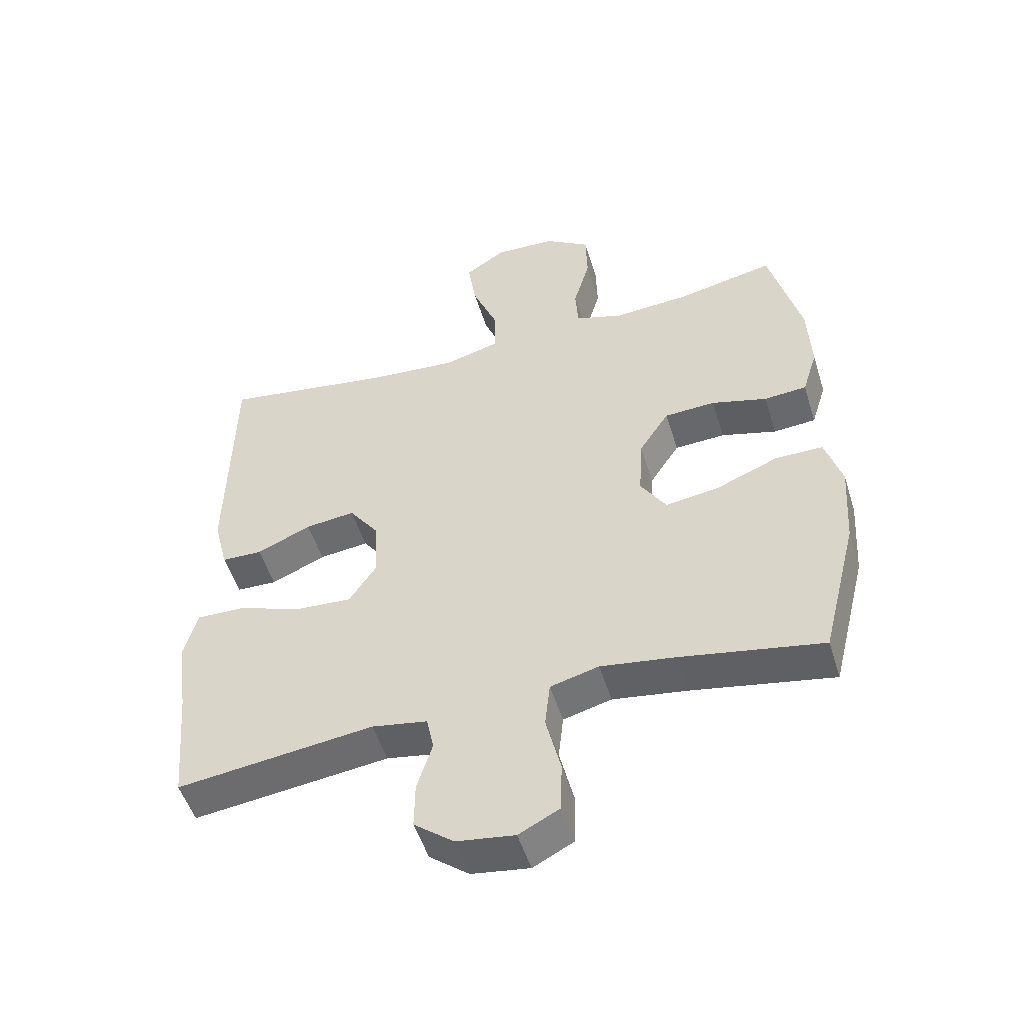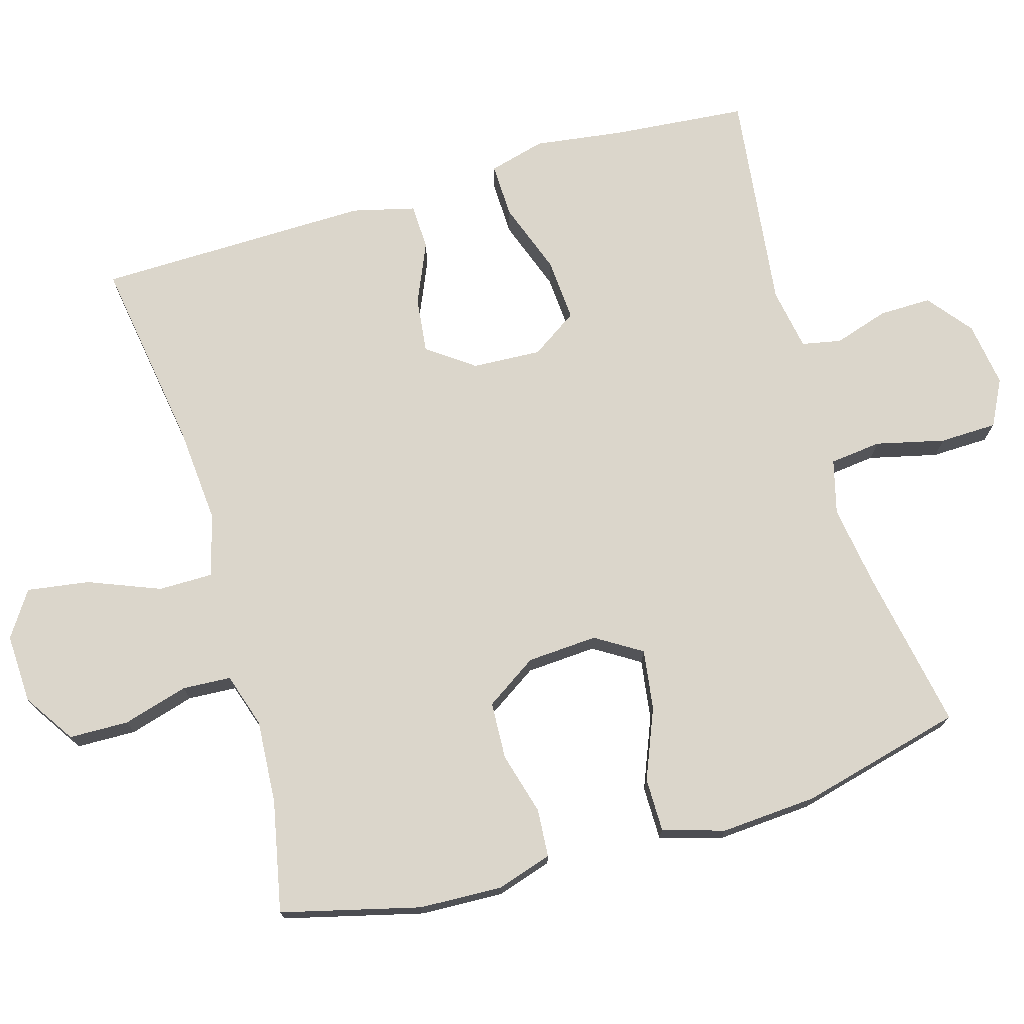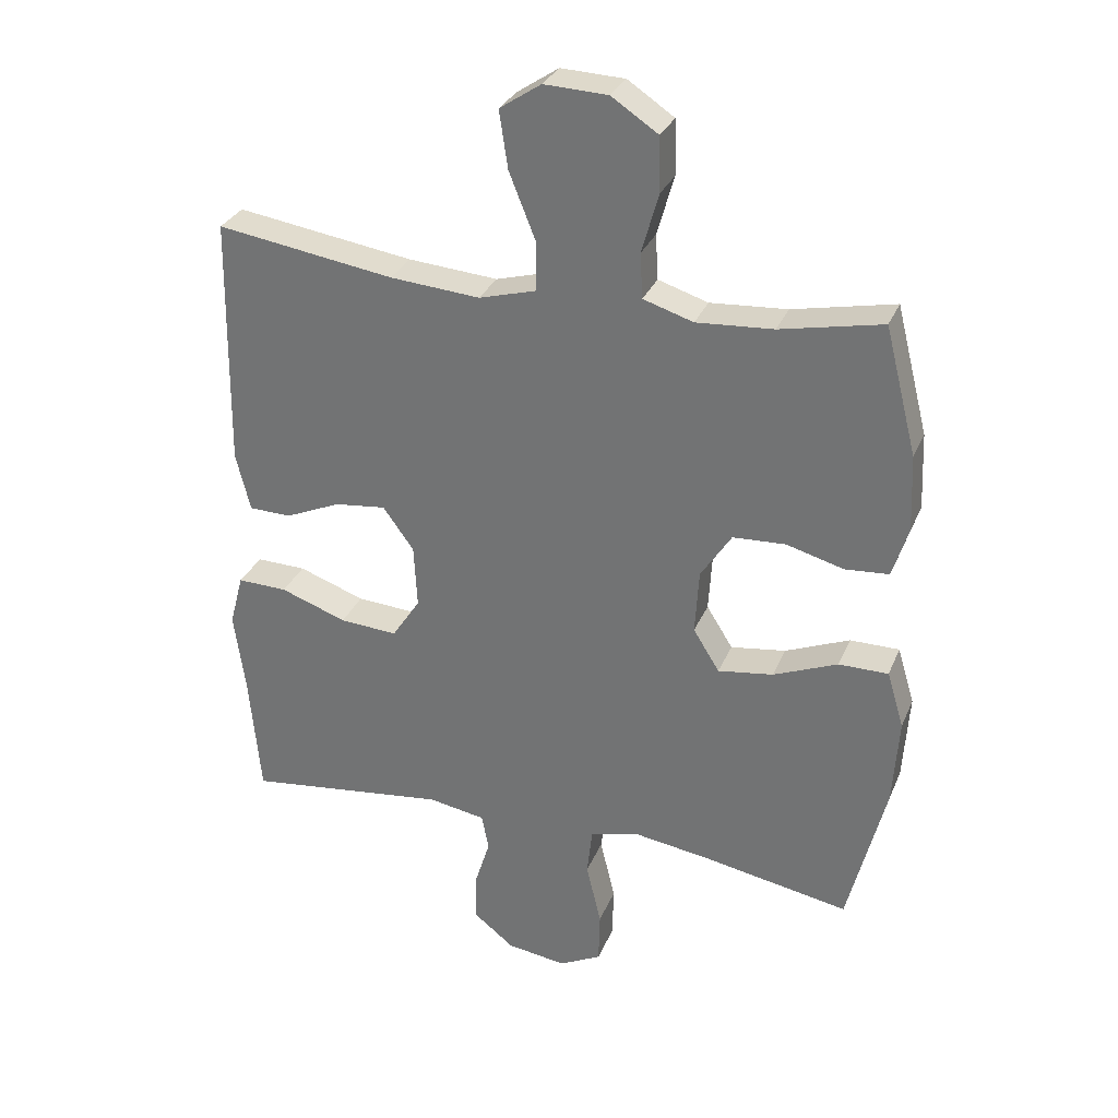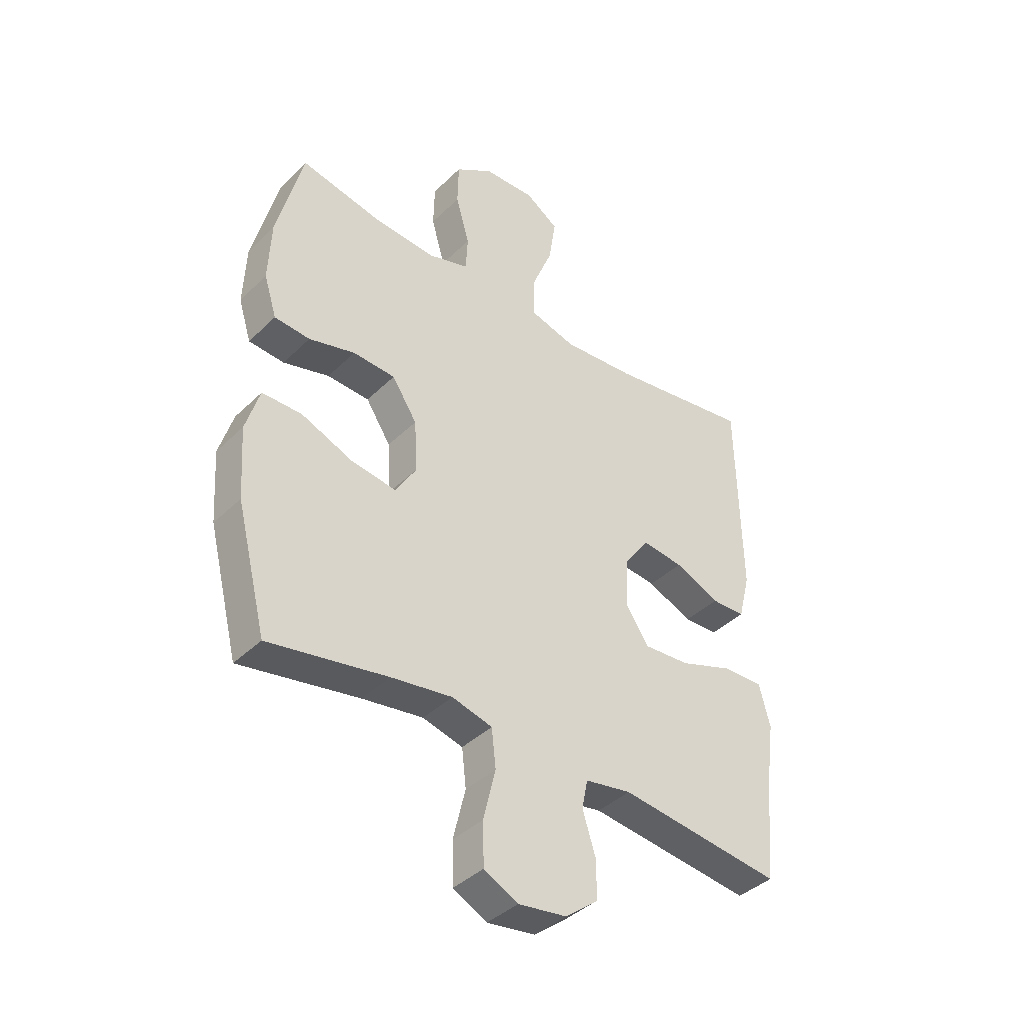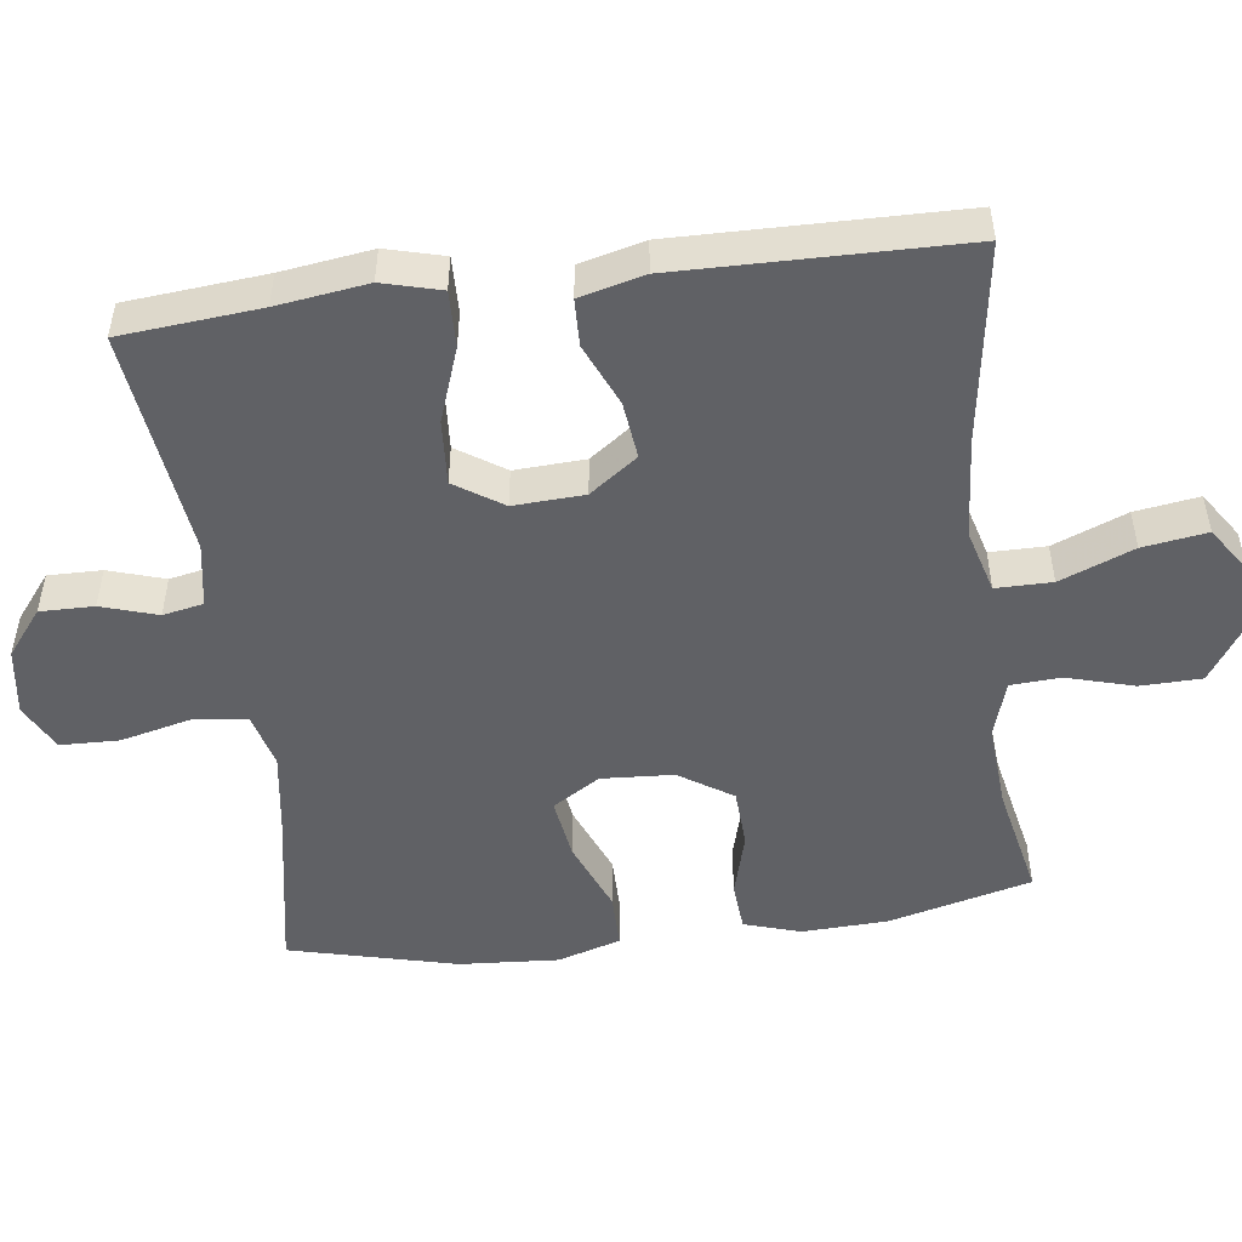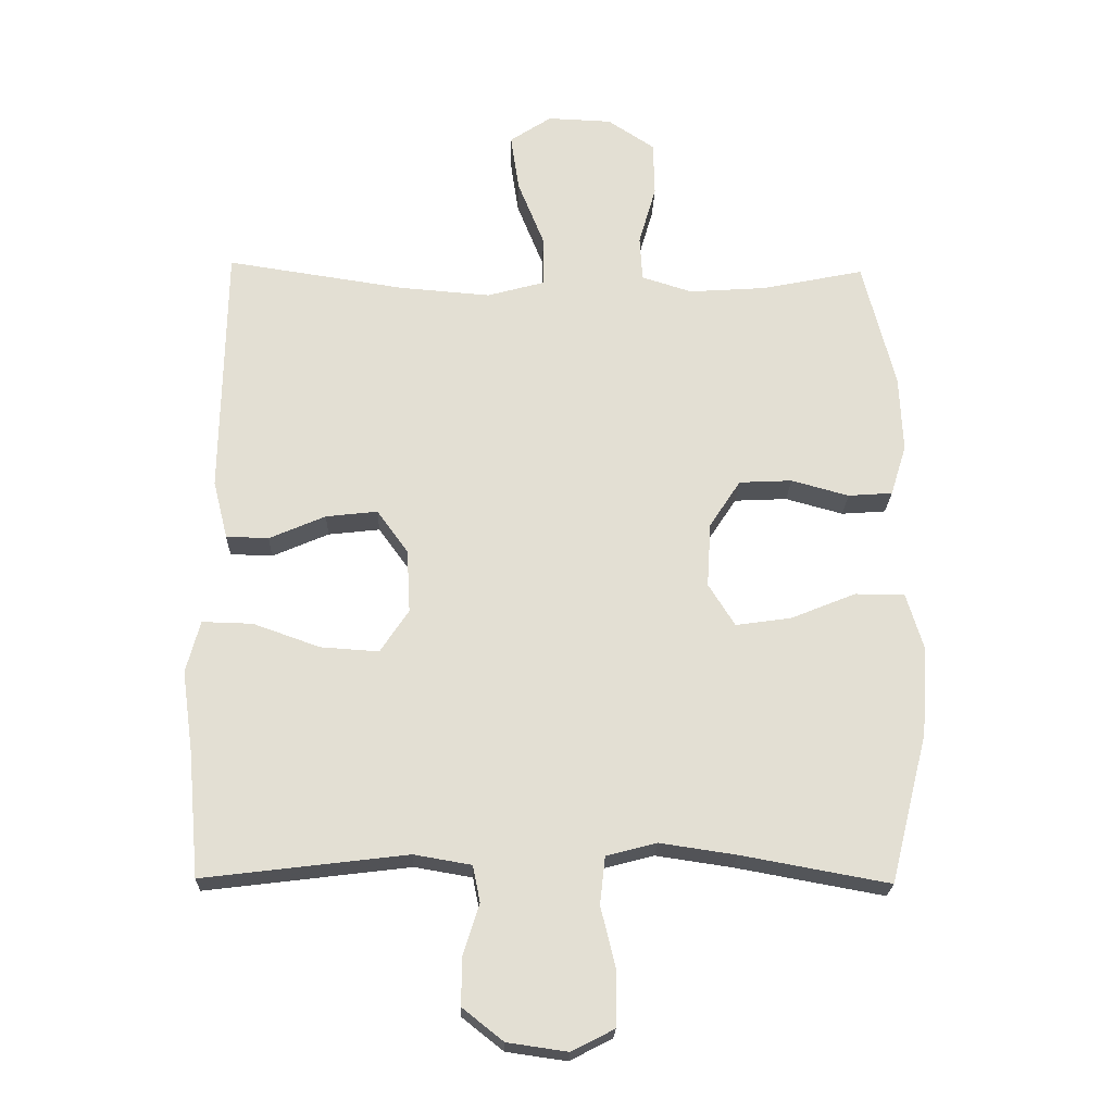
<metadata>
{"format":"obj","ext":"obj","renderer":"f3d","projection":"perspective","resolution":1024,"background":"white","views":[{"elev":-51.3,"azim":17.1,"up":"+Z"},{"elev":73.6,"azim":73.7,"up":"+Y"},{"elev":30.5,"azim":19.9,"up":"+Z"},{"elev":-40.0,"azim":139.9,"up":"+Z"},{"elev":-50.2,"azim":-82.6,"up":"+Y"},{"elev":-22.4,"azim":-1.7,"up":"+Z"}]}
</metadata>
<code>
v -0.5 0.07 -0.5
v -0.517 0.07 -0.311
v -0.534 0.07 -0.188
v -0.513 0.07 -0.109
v -0.437 0.07 -0.111
v -0.336 0.07 -0.147
v -0.248 0.07 -0.153
v -0.205 0.07 -0.088
v -0.21 0.07 0.008
v -0.257 0.07 0.073
v -0.335 0.07 0.064
v -0.42 0.07 0.027
v -0.484 0.07 0.029
v -0.506 0.07 0.117
v -0.5 0.07 0.5
v -0.23 0.07 0.459
v -0.093 0.07 0.448
v -0.006 0.07 0.472
v -0.006 0.07 0.548
v -0.046 0.07 0.648
v -0.059 0.07 0.735
v 0.004 0.07 0.777
v 0.101 0.07 0.773
v 0.172 0.07 0.726
v 0.174 0.07 0.643
v 0.148 0.07 0.552
v 0.152 0.07 0.484
v 0.228 0.07 0.46
v 0.345 0.07 0.468
v 0.5 0.07 0.5
v 0.549 0.07 0.307
v 0.554 0.07 0.191
v 0.53 0.07 0.114
v 0.463 0.07 0.109
v 0.376 0.07 0.133
v 0.296 0.07 0.129
v 0.249 0.07 0.057
v 0.243 0.07 -0.041
v 0.283 0.07 -0.105
v 0.367 0.07 -0.093
v 0.465 0.07 -0.053
v 0.54 0.07 -0.053
v 0.566 0.07 -0.139
v 0.557 0.07 -0.273
v 0.5 0.07 -0.5
v 0.276 0.07 -0.459
v 0.161 0.07 -0.442
v 0.085 0.07 -0.462
v 0.077 0.07 -0.534
v 0.1 0.07 -0.63
v 0.098 0.07 -0.71
v 0.034 0.07 -0.743
v -0.057 0.07 -0.73
v -0.119 0.07 -0.681
v -0.118 0.07 -0.608
v -0.094 0.07 -0.532
v -0.105 0.07 -0.477
v -0.192 0.07 -0.462
v -0.5 0 -0.5
v -0.517 0 -0.311
v -0.534 0 -0.188
v -0.513 0 -0.109
v -0.437 0 -0.111
v -0.336 0 -0.147
v -0.248 0 -0.153
v -0.205 0 -0.088
v -0.21 0 0.008
v -0.257 0 0.073
v -0.335 0 0.064
v -0.42 0 0.027
v -0.484 0 0.029
v -0.506 0 0.117
v -0.5 0 0.5
v -0.23 0 0.459
v -0.093 0 0.448
v -0.006 0 0.472
v -0.006 0 0.548
v -0.046 0 0.648
v -0.059 0 0.735
v 0.004 0 0.777
v 0.101 0 0.773
v 0.172 0 0.726
v 0.174 0 0.643
v 0.148 0 0.552
v 0.152 0 0.484
v 0.228 0 0.46
v 0.345 0 0.468
v 0.5 0 0.5
v 0.549 0 0.307
v 0.554 0 0.191
v 0.53 0 0.114
v 0.463 0 0.109
v 0.376 0 0.133
v 0.296 0 0.129
v 0.249 0 0.057
v 0.243 0 -0.041
v 0.283 0 -0.105
v 0.367 0 -0.093
v 0.465 0 -0.053
v 0.54 0 -0.053
v 0.566 0 -0.139
v 0.557 0 -0.273
v 0.5 0 -0.5
v 0.276 0 -0.459
v 0.161 0 -0.442
v 0.085 0 -0.462
v 0.077 0 -0.534
v 0.1 0 -0.63
v 0.098 0 -0.71
v 0.034 0 -0.743
v -0.057 0 -0.73
v -0.119 0 -0.681
v -0.118 0 -0.608
v -0.094 0 -0.532
v -0.105 0 -0.477
v -0.192 0 -0.462
f 53 54 55 56
f 51 52 53 56
f 49 50 51 56
f 48 49 56 57
f 47 48 57 58
f 43 44 45 46
f 43 46 47
f 40 41 42 43
f 39 40 43 47
f 38 39 47 58
f 32 33 34 35
f 32 35 36
f 29 30 31 32
f 28 29 32 36
f 27 28 36 37
f 23 24 25 26
f 23 26 27
f 22 23 27
f 19 20 21 22
f 18 19 22 27
f 17 18 27 37
f 13 14 15 16
f 11 12 13 16
f 10 11 16 17
f 9 10 17 37
f 3 4 5 6
f 2 3 6 7
f 1 2 7
f 58 1 7
f 38 58 7 8
f 8 9 37 38
f 114 113 112 111
f 114 111 110 109
f 114 109 108 107
f 115 114 107 106
f 116 115 106 105
f 104 103 102 101
f 105 104 101
f 101 100 99 98
f 105 101 98 97
f 116 105 97 96
f 93 92 91 90
f 94 93 90
f 90 89 88 87
f 94 90 87 86
f 95 94 86 85
f 84 83 82 81
f 85 84 81
f 85 81 80
f 80 79 78 77
f 85 80 77 76
f 95 85 76 75
f 74 73 72 71
f 74 71 70 69
f 75 74 69 68
f 95 75 68 67
f 64 63 62 61
f 65 64 61 60
f 65 60 59
f 65 59 116
f 66 65 116 96
f 96 95 67 66
f 1 59 60 2
f 2 60 61 3
f 3 61 62 4
f 4 62 63 5
f 5 63 64 6
f 6 64 65 7
f 7 65 66 8
f 8 66 67 9
f 9 67 68 10
f 10 68 69 11
f 11 69 70 12
f 12 70 71 13
f 13 71 72 14
f 14 72 73 15
f 15 73 74 16
f 16 74 75 17
f 17 75 76 18
f 18 76 77 19
f 19 77 78 20
f 20 78 79 21
f 21 79 80 22
f 22 80 81 23
f 23 81 82 24
f 24 82 83 25
f 25 83 84 26
f 26 84 85 27
f 27 85 86 28
f 28 86 87 29
f 29 87 88 30
f 30 88 89 31
f 31 89 90 32
f 32 90 91 33
f 33 91 92 34
f 34 92 93 35
f 35 93 94 36
f 36 94 95 37
f 37 95 96 38
f 38 96 97 39
f 39 97 98 40
f 40 98 99 41
f 41 99 100 42
f 42 100 101 43
f 43 101 102 44
f 44 102 103 45
f 45 103 104 46
f 46 104 105 47
f 47 105 106 48
f 48 106 107 49
f 49 107 108 50
f 50 108 109 51
f 51 109 110 52
f 52 110 111 53
f 53 111 112 54
f 54 112 113 55
f 55 113 114 56
f 56 114 115 57
f 57 115 116 58
f 58 116 59 1

</code>
